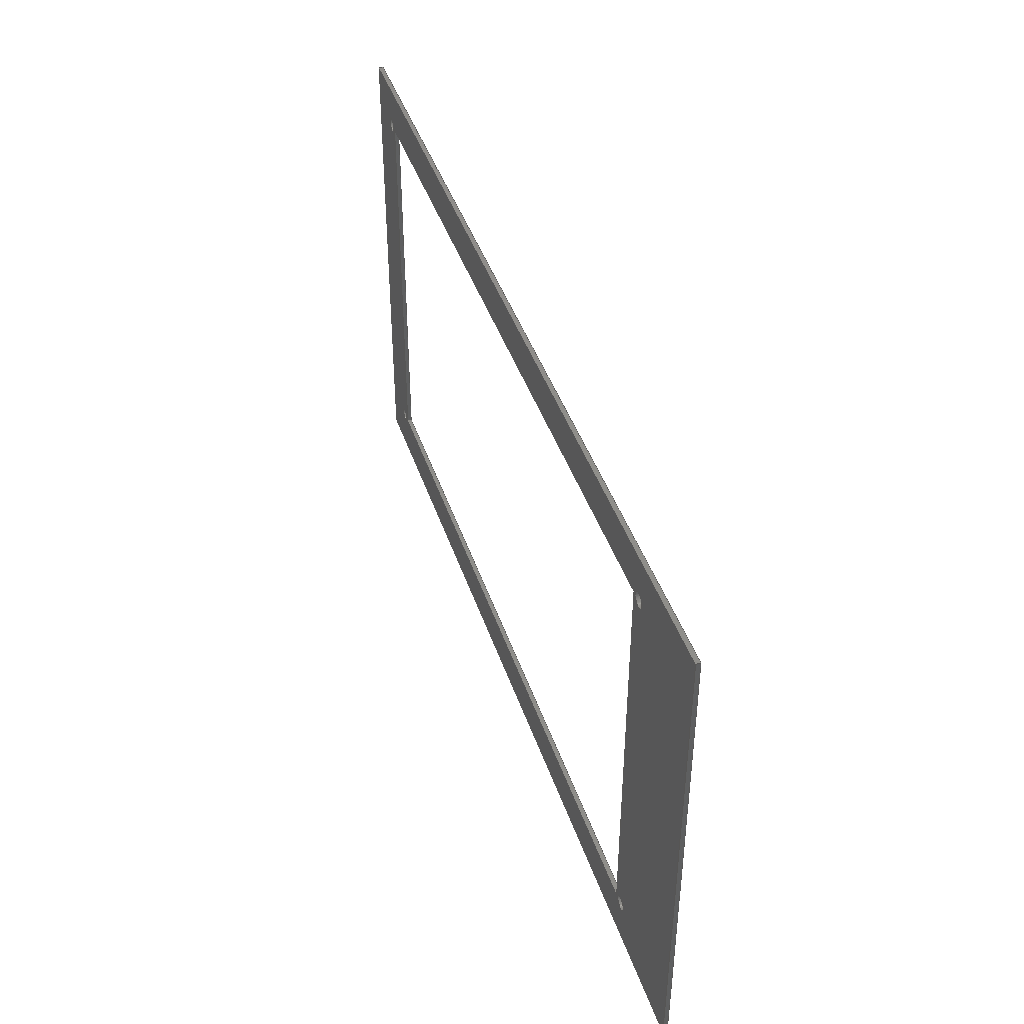
<metadata>
{"format":"step","ext":"step","renderer":"f3d","projection":"perspective","resolution":1024,"background":"white","views":[{"elev":42.5,"azim":-107.8,"up":"+Y"}]}
</metadata>
<code>
ISO-10303-21;
DATA;
#1=MECHANICAL_DESIGN_GEOMETRIC_PRESENTATION_REPRESENTATION('',(#4),#466);
#2=SHAPE_REPRESENTATION_RELATIONSHIP('SRR','None',#473,#3);
#3=ADVANCED_BREP_SHAPE_REPRESENTATION('',(#5),#465);
#4=STYLED_ITEM('',(#482),#5);
#5=MANIFOLD_SOLID_BREP('Body1',#278);
#6=FACE_BOUND('',#53,.T.);
#7=FACE_BOUND('',#54,.T.);
#8=FACE_BOUND('',#55,.T.);
#9=FACE_BOUND('',#56,.T.);
#10=FACE_BOUND('',#57,.T.);
#11=FACE_BOUND('',#59,.T.);
#12=FACE_BOUND('',#60,.T.);
#13=FACE_BOUND('',#61,.T.);
#14=FACE_BOUND('',#62,.T.);
#15=FACE_BOUND('',#63,.T.);
#16=PLANE('',#304);
#17=PLANE('',#305);
#18=PLANE('',#306);
#19=PLANE('',#307);
#20=PLANE('',#308);
#21=PLANE('',#309);
#22=PLANE('',#310);
#23=PLANE('',#311);
#24=PLANE('',#312);
#25=PLANE('',#313);
#26=FACE_OUTER_BOUND('',#40,.T.);
#27=FACE_OUTER_BOUND('',#41,.T.);
#28=FACE_OUTER_BOUND('',#42,.T.);
#29=FACE_OUTER_BOUND('',#43,.T.);
#30=FACE_OUTER_BOUND('',#44,.T.);
#31=FACE_OUTER_BOUND('',#45,.T.);
#32=FACE_OUTER_BOUND('',#46,.T.);
#33=FACE_OUTER_BOUND('',#47,.T.);
#34=FACE_OUTER_BOUND('',#48,.T.);
#35=FACE_OUTER_BOUND('',#49,.T.);
#36=FACE_OUTER_BOUND('',#50,.T.);
#37=FACE_OUTER_BOUND('',#51,.T.);
#38=FACE_OUTER_BOUND('',#52,.T.);
#39=FACE_OUTER_BOUND('',#58,.T.);
#40=EDGE_LOOP('',(#188,#189,#190,#191));
#41=EDGE_LOOP('',(#192,#193,#194,#195));
#42=EDGE_LOOP('',(#196,#197,#198,#199));
#43=EDGE_LOOP('',(#200,#201,#202,#203));
#44=EDGE_LOOP('',(#204,#205,#206,#207));
#45=EDGE_LOOP('',(#208,#209,#210,#211));
#46=EDGE_LOOP('',(#212,#213,#214,#215));
#47=EDGE_LOOP('',(#216,#217,#218,#219));
#48=EDGE_LOOP('',(#220,#221,#222,#223));
#49=EDGE_LOOP('',(#224,#225,#226,#227));
#50=EDGE_LOOP('',(#228,#229,#230,#231));
#51=EDGE_LOOP('',(#232,#233,#234,#235));
#52=EDGE_LOOP('',(#236,#237,#238,#239));
#53=EDGE_LOOP('',(#240,#241,#242,#243));
#54=EDGE_LOOP('',(#244));
#55=EDGE_LOOP('',(#245));
#56=EDGE_LOOP('',(#246));
#57=EDGE_LOOP('',(#247));
#58=EDGE_LOOP('',(#248,#249,#250,#251));
#59=EDGE_LOOP('',(#252,#253,#254,#255));
#60=EDGE_LOOP('',(#256));
#61=EDGE_LOOP('',(#257));
#62=EDGE_LOOP('',(#258));
#63=EDGE_LOOP('',(#259));
#64=LINE('',#393,#92);
#65=LINE('',#399,#93);
#66=LINE('',#405,#94);
#67=LINE('',#411,#95);
#68=LINE('',#416,#96);
#69=LINE('',#418,#97);
#70=LINE('',#420,#98);
#71=LINE('',#421,#99);
#72=LINE('',#424,#100);
#73=LINE('',#426,#101);
#74=LINE('',#427,#102);
#75=LINE('',#430,#103);
#76=LINE('',#432,#104);
#77=LINE('',#433,#105);
#78=LINE('',#435,#106);
#79=LINE('',#436,#107);
#80=LINE('',#440,#108);
#81=LINE('',#442,#109);
#82=LINE('',#444,#110);
#83=LINE('',#445,#111);
#84=LINE('',#448,#112);
#85=LINE('',#450,#113);
#86=LINE('',#451,#114);
#87=LINE('',#454,#115);
#88=LINE('',#456,#116);
#89=LINE('',#457,#117);
#90=LINE('',#459,#118);
#91=LINE('',#460,#119);
#92=VECTOR('',#320,1.75);
#93=VECTOR('',#327,1.75);
#94=VECTOR('',#334,1.75);
#95=VECTOR('',#341,1.75);
#96=VECTOR('',#346,10);
#97=VECTOR('',#347,10);
#98=VECTOR('',#348,10);
#99=VECTOR('',#349,10);
#100=VECTOR('',#352,10);
#101=VECTOR('',#353,10);
#102=VECTOR('',#354,10);
#103=VECTOR('',#357,10);
#104=VECTOR('',#358,10);
#105=VECTOR('',#359,10);
#106=VECTOR('',#362,10);
#107=VECTOR('',#363,10);
#108=VECTOR('',#366,10);
#109=VECTOR('',#367,10);
#110=VECTOR('',#368,10);
#111=VECTOR('',#369,10);
#112=VECTOR('',#372,10);
#113=VECTOR('',#373,10);
#114=VECTOR('',#374,10);
#115=VECTOR('',#377,10);
#116=VECTOR('',#378,10);
#117=VECTOR('',#379,10);
#118=VECTOR('',#382,10);
#119=VECTOR('',#383,10);
#120=CIRCLE('',#293,1.75);
#121=CIRCLE('',#294,1.75);
#122=CIRCLE('',#296,1.75);
#123=CIRCLE('',#297,1.75);
#124=CIRCLE('',#299,1.75);
#125=CIRCLE('',#300,1.75);
#126=CIRCLE('',#302,1.75);
#127=CIRCLE('',#303,1.75);
#128=VERTEX_POINT('',#390);
#129=VERTEX_POINT('',#392);
#130=VERTEX_POINT('',#396);
#131=VERTEX_POINT('',#398);
#132=VERTEX_POINT('',#402);
#133=VERTEX_POINT('',#404);
#134=VERTEX_POINT('',#408);
#135=VERTEX_POINT('',#410);
#136=VERTEX_POINT('',#414);
#137=VERTEX_POINT('',#415);
#138=VERTEX_POINT('',#417);
#139=VERTEX_POINT('',#419);
#140=VERTEX_POINT('',#423);
#141=VERTEX_POINT('',#425);
#142=VERTEX_POINT('',#429);
#143=VERTEX_POINT('',#431);
#144=VERTEX_POINT('',#438);
#145=VERTEX_POINT('',#439);
#146=VERTEX_POINT('',#441);
#147=VERTEX_POINT('',#443);
#148=VERTEX_POINT('',#447);
#149=VERTEX_POINT('',#449);
#150=VERTEX_POINT('',#453);
#151=VERTEX_POINT('',#455);
#152=EDGE_CURVE('',#128,#128,#120,.T.);
#153=EDGE_CURVE('',#128,#129,#64,.T.);
#154=EDGE_CURVE('',#129,#129,#121,.T.);
#155=EDGE_CURVE('',#130,#130,#122,.T.);
#156=EDGE_CURVE('',#130,#131,#65,.T.);
#157=EDGE_CURVE('',#131,#131,#123,.T.);
#158=EDGE_CURVE('',#132,#132,#124,.T.);
#159=EDGE_CURVE('',#132,#133,#66,.T.);
#160=EDGE_CURVE('',#133,#133,#125,.T.);
#161=EDGE_CURVE('',#134,#134,#126,.T.);
#162=EDGE_CURVE('',#134,#135,#67,.T.);
#163=EDGE_CURVE('',#135,#135,#127,.T.);
#164=EDGE_CURVE('',#136,#137,#68,.T.);
#165=EDGE_CURVE('',#137,#138,#69,.T.);
#166=EDGE_CURVE('',#139,#138,#70,.T.);
#167=EDGE_CURVE('',#136,#139,#71,.T.);
#168=EDGE_CURVE('',#140,#136,#72,.T.);
#169=EDGE_CURVE('',#141,#139,#73,.T.);
#170=EDGE_CURVE('',#140,#141,#74,.T.);
#171=EDGE_CURVE('',#142,#140,#75,.T.);
#172=EDGE_CURVE('',#143,#141,#76,.T.);
#173=EDGE_CURVE('',#142,#143,#77,.T.);
#174=EDGE_CURVE('',#137,#142,#78,.T.);
#175=EDGE_CURVE('',#138,#143,#79,.T.);
#176=EDGE_CURVE('',#144,#145,#80,.T.);
#177=EDGE_CURVE('',#144,#146,#81,.T.);
#178=EDGE_CURVE('',#147,#146,#82,.T.);
#179=EDGE_CURVE('',#145,#147,#83,.T.);
#180=EDGE_CURVE('',#145,#148,#84,.T.);
#181=EDGE_CURVE('',#149,#147,#85,.T.);
#182=EDGE_CURVE('',#148,#149,#86,.T.);
#183=EDGE_CURVE('',#148,#150,#87,.T.);
#184=EDGE_CURVE('',#151,#149,#88,.T.);
#185=EDGE_CURVE('',#150,#151,#89,.T.);
#186=EDGE_CURVE('',#150,#144,#90,.T.);
#187=EDGE_CURVE('',#146,#151,#91,.T.);
#188=ORIENTED_EDGE('',*,*,#152,.F.);
#189=ORIENTED_EDGE('',*,*,#153,.T.);
#190=ORIENTED_EDGE('',*,*,#154,.T.);
#191=ORIENTED_EDGE('',*,*,#153,.F.);
#192=ORIENTED_EDGE('',*,*,#155,.F.);
#193=ORIENTED_EDGE('',*,*,#156,.T.);
#194=ORIENTED_EDGE('',*,*,#157,.T.);
#195=ORIENTED_EDGE('',*,*,#156,.F.);
#196=ORIENTED_EDGE('',*,*,#158,.F.);
#197=ORIENTED_EDGE('',*,*,#159,.T.);
#198=ORIENTED_EDGE('',*,*,#160,.T.);
#199=ORIENTED_EDGE('',*,*,#159,.F.);
#200=ORIENTED_EDGE('',*,*,#161,.F.);
#201=ORIENTED_EDGE('',*,*,#162,.T.);
#202=ORIENTED_EDGE('',*,*,#163,.T.);
#203=ORIENTED_EDGE('',*,*,#162,.F.);
#204=ORIENTED_EDGE('',*,*,#164,.T.);
#205=ORIENTED_EDGE('',*,*,#165,.T.);
#206=ORIENTED_EDGE('',*,*,#166,.F.);
#207=ORIENTED_EDGE('',*,*,#167,.F.);
#208=ORIENTED_EDGE('',*,*,#168,.T.);
#209=ORIENTED_EDGE('',*,*,#167,.T.);
#210=ORIENTED_EDGE('',*,*,#169,.F.);
#211=ORIENTED_EDGE('',*,*,#170,.F.);
#212=ORIENTED_EDGE('',*,*,#171,.T.);
#213=ORIENTED_EDGE('',*,*,#170,.T.);
#214=ORIENTED_EDGE('',*,*,#172,.F.);
#215=ORIENTED_EDGE('',*,*,#173,.F.);
#216=ORIENTED_EDGE('',*,*,#174,.T.);
#217=ORIENTED_EDGE('',*,*,#173,.T.);
#218=ORIENTED_EDGE('',*,*,#175,.F.);
#219=ORIENTED_EDGE('',*,*,#165,.F.);
#220=ORIENTED_EDGE('',*,*,#176,.F.);
#221=ORIENTED_EDGE('',*,*,#177,.T.);
#222=ORIENTED_EDGE('',*,*,#178,.F.);
#223=ORIENTED_EDGE('',*,*,#179,.F.);
#224=ORIENTED_EDGE('',*,*,#180,.F.);
#225=ORIENTED_EDGE('',*,*,#179,.T.);
#226=ORIENTED_EDGE('',*,*,#181,.F.);
#227=ORIENTED_EDGE('',*,*,#182,.F.);
#228=ORIENTED_EDGE('',*,*,#183,.F.);
#229=ORIENTED_EDGE('',*,*,#182,.T.);
#230=ORIENTED_EDGE('',*,*,#184,.F.);
#231=ORIENTED_EDGE('',*,*,#185,.F.);
#232=ORIENTED_EDGE('',*,*,#186,.F.);
#233=ORIENTED_EDGE('',*,*,#185,.T.);
#234=ORIENTED_EDGE('',*,*,#187,.F.);
#235=ORIENTED_EDGE('',*,*,#177,.F.);
#236=ORIENTED_EDGE('',*,*,#187,.T.);
#237=ORIENTED_EDGE('',*,*,#184,.T.);
#238=ORIENTED_EDGE('',*,*,#181,.T.);
#239=ORIENTED_EDGE('',*,*,#178,.T.);
#240=ORIENTED_EDGE('',*,*,#175,.T.);
#241=ORIENTED_EDGE('',*,*,#172,.T.);
#242=ORIENTED_EDGE('',*,*,#169,.T.);
#243=ORIENTED_EDGE('',*,*,#166,.T.);
#244=ORIENTED_EDGE('',*,*,#161,.T.);
#245=ORIENTED_EDGE('',*,*,#158,.T.);
#246=ORIENTED_EDGE('',*,*,#155,.T.);
#247=ORIENTED_EDGE('',*,*,#152,.T.);
#248=ORIENTED_EDGE('',*,*,#186,.T.);
#249=ORIENTED_EDGE('',*,*,#176,.T.);
#250=ORIENTED_EDGE('',*,*,#180,.T.);
#251=ORIENTED_EDGE('',*,*,#183,.T.);
#252=ORIENTED_EDGE('',*,*,#174,.F.);
#253=ORIENTED_EDGE('',*,*,#164,.F.);
#254=ORIENTED_EDGE('',*,*,#168,.F.);
#255=ORIENTED_EDGE('',*,*,#171,.F.);
#256=ORIENTED_EDGE('',*,*,#163,.F.);
#257=ORIENTED_EDGE('',*,*,#160,.F.);
#258=ORIENTED_EDGE('',*,*,#157,.F.);
#259=ORIENTED_EDGE('',*,*,#154,.F.);
#260=CYLINDRICAL_SURFACE('',#292,1.75);
#261=CYLINDRICAL_SURFACE('',#295,1.75);
#262=CYLINDRICAL_SURFACE('',#298,1.75);
#263=CYLINDRICAL_SURFACE('',#301,1.75);
#264=ADVANCED_FACE('',(#26),#260,.F.);
#265=ADVANCED_FACE('',(#27),#261,.F.);
#266=ADVANCED_FACE('',(#28),#262,.F.);
#267=ADVANCED_FACE('',(#29),#263,.F.);
#268=ADVANCED_FACE('',(#30),#16,.T.);
#269=ADVANCED_FACE('',(#31),#17,.T.);
#270=ADVANCED_FACE('',(#32),#18,.T.);
#271=ADVANCED_FACE('',(#33),#19,.T.);
#272=ADVANCED_FACE('',(#34),#20,.T.);
#273=ADVANCED_FACE('',(#35),#21,.T.);
#274=ADVANCED_FACE('',(#36),#22,.T.);
#275=ADVANCED_FACE('',(#37),#23,.T.);
#276=ADVANCED_FACE('',(#38,#6,#7,#8,#9,#10),#24,.T.);
#277=ADVANCED_FACE('',(#39,#11,#12,#13,#14,#15),#25,.F.);
#278=CLOSED_SHELL('',(#264,#265,#266,#267,#268,#269,#270,#271,#272,#273,
#274,#275,#276,#277));
#279=DERIVED_UNIT_ELEMENT(#281,1);
#280=DERIVED_UNIT_ELEMENT(#468,3);
#281=(
MASS_UNIT()
NAMED_UNIT(*)
SI_UNIT(.KILO.,.GRAM.)
);
#282=DERIVED_UNIT((#279,#280));
#283=MEASURE_REPRESENTATION_ITEM('density measure',
POSITIVE_RATIO_MEASURE(7850),#282);
#284=PROPERTY_DEFINITION_REPRESENTATION(#289,#286);
#285=PROPERTY_DEFINITION_REPRESENTATION(#290,#287);
#286=REPRESENTATION('material name',(#288),#465);
#287=REPRESENTATION('density',(#283),#465);
#288=DESCRIPTIVE_REPRESENTATION_ITEM('Steel','Steel');
#289=PROPERTY_DEFINITION('material property','material name',#475);
#290=PROPERTY_DEFINITION('material property','density of part',#475);
#291=AXIS2_PLACEMENT_3D('placement',#388,#314,#315);
#292=AXIS2_PLACEMENT_3D('',#389,#316,#317);
#293=AXIS2_PLACEMENT_3D('',#391,#318,#319);
#294=AXIS2_PLACEMENT_3D('',#394,#321,#322);
#295=AXIS2_PLACEMENT_3D('',#395,#323,#324);
#296=AXIS2_PLACEMENT_3D('',#397,#325,#326);
#297=AXIS2_PLACEMENT_3D('',#400,#328,#329);
#298=AXIS2_PLACEMENT_3D('',#401,#330,#331);
#299=AXIS2_PLACEMENT_3D('',#403,#332,#333);
#300=AXIS2_PLACEMENT_3D('',#406,#335,#336);
#301=AXIS2_PLACEMENT_3D('',#407,#337,#338);
#302=AXIS2_PLACEMENT_3D('',#409,#339,#340);
#303=AXIS2_PLACEMENT_3D('',#412,#342,#343);
#304=AXIS2_PLACEMENT_3D('',#413,#344,#345);
#305=AXIS2_PLACEMENT_3D('',#422,#350,#351);
#306=AXIS2_PLACEMENT_3D('',#428,#355,#356);
#307=AXIS2_PLACEMENT_3D('',#434,#360,#361);
#308=AXIS2_PLACEMENT_3D('',#437,#364,#365);
#309=AXIS2_PLACEMENT_3D('',#446,#370,#371);
#310=AXIS2_PLACEMENT_3D('',#452,#375,#376);
#311=AXIS2_PLACEMENT_3D('',#458,#380,#381);
#312=AXIS2_PLACEMENT_3D('',#461,#384,#385);
#313=AXIS2_PLACEMENT_3D('',#462,#386,#387);
#314=DIRECTION('axis',(0,0,1));
#315=DIRECTION('refdir',(1,0,0));
#316=DIRECTION('center_axis',(0,0,1));
#317=DIRECTION('ref_axis',(1,0,0));
#318=DIRECTION('center_axis',(0,0,-1));
#319=DIRECTION('ref_axis',(1,0,0));
#320=DIRECTION('',(0,0,-1));
#321=DIRECTION('center_axis',(0,0,-1));
#322=DIRECTION('ref_axis',(1,0,0));
#323=DIRECTION('center_axis',(0,0,1));
#324=DIRECTION('ref_axis',(1,0,0));
#325=DIRECTION('center_axis',(0,0,-1));
#326=DIRECTION('ref_axis',(1,0,0));
#327=DIRECTION('',(0,0,-1));
#328=DIRECTION('center_axis',(0,0,-1));
#329=DIRECTION('ref_axis',(1,0,0));
#330=DIRECTION('center_axis',(0,0,1));
#331=DIRECTION('ref_axis',(1,0,0));
#332=DIRECTION('center_axis',(0,0,-1));
#333=DIRECTION('ref_axis',(1,0,0));
#334=DIRECTION('',(0,0,-1));
#335=DIRECTION('center_axis',(0,0,-1));
#336=DIRECTION('ref_axis',(1,0,0));
#337=DIRECTION('center_axis',(0,0,1));
#338=DIRECTION('ref_axis',(1,0,0));
#339=DIRECTION('center_axis',(0,0,-1));
#340=DIRECTION('ref_axis',(1,0,0));
#341=DIRECTION('',(0,0,-1));
#342=DIRECTION('center_axis',(0,0,-1));
#343=DIRECTION('ref_axis',(1,0,0));
#344=DIRECTION('center_axis',(1,0,0));
#345=DIRECTION('ref_axis',(0,1,0));
#346=DIRECTION('',(0,1,0));
#347=DIRECTION('',(0,0,1));
#348=DIRECTION('',(0,1,0));
#349=DIRECTION('',(0,0,1));
#350=DIRECTION('center_axis',(0,1,0));
#351=DIRECTION('ref_axis',(-1,0,0));
#352=DIRECTION('',(-1,0,0));
#353=DIRECTION('',(-1,0,0));
#354=DIRECTION('',(0,0,1));
#355=DIRECTION('center_axis',(-1,0,0));
#356=DIRECTION('ref_axis',(0,-1,0));
#357=DIRECTION('',(0,-1,0));
#358=DIRECTION('',(0,-1,0));
#359=DIRECTION('',(0,0,1));
#360=DIRECTION('center_axis',(0,-1,0));
#361=DIRECTION('ref_axis',(1,0,0));
#362=DIRECTION('',(1,0,0));
#363=DIRECTION('',(1,0,0));
#364=DIRECTION('center_axis',(1,0,0));
#365=DIRECTION('ref_axis',(0,1,0));
#366=DIRECTION('',(0,-1,0));
#367=DIRECTION('',(0,0,1));
#368=DIRECTION('',(0,1,0));
#369=DIRECTION('',(0,0,1));
#370=DIRECTION('center_axis',(0,-1,0));
#371=DIRECTION('ref_axis',(1,0,0));
#372=DIRECTION('',(-1,0,0));
#373=DIRECTION('',(1,0,0));
#374=DIRECTION('',(0,0,1));
#375=DIRECTION('center_axis',(-1,0,0));
#376=DIRECTION('ref_axis',(0,-1,0));
#377=DIRECTION('',(0,1,0));
#378=DIRECTION('',(0,-1,0));
#379=DIRECTION('',(0,0,1));
#380=DIRECTION('center_axis',(0,1,0));
#381=DIRECTION('ref_axis',(-1,0,0));
#382=DIRECTION('',(1,0,0));
#383=DIRECTION('',(-1,0,0));
#384=DIRECTION('center_axis',(0,0,1));
#385=DIRECTION('ref_axis',(1,0,0));
#386=DIRECTION('center_axis',(0,0,1));
#387=DIRECTION('ref_axis',(1,0,0));
#388=CARTESIAN_POINT('',(0,0,0));
#389=CARTESIAN_POINT('Origin',(88.5,47.25,0));
#390=CARTESIAN_POINT('',(86.75,47.25,1));
#391=CARTESIAN_POINT('Origin',(88.5,47.25,1));
#392=CARTESIAN_POINT('',(86.75,47.25,0));
#393=CARTESIAN_POINT('',(86.75,47.25,0));
#394=CARTESIAN_POINT('Origin',(88.5,47.25,0));
#395=CARTESIAN_POINT('Origin',(-88.5,47.25,0));
#396=CARTESIAN_POINT('',(-90.25,47.25,1));
#397=CARTESIAN_POINT('Origin',(-88.5,47.25,1));
#398=CARTESIAN_POINT('',(-90.25,47.25,0));
#399=CARTESIAN_POINT('',(-90.25,47.25,0));
#400=CARTESIAN_POINT('Origin',(-88.5,47.25,0));
#401=CARTESIAN_POINT('Origin',(88.5,-47.25,0));
#402=CARTESIAN_POINT('',(86.75,-47.25,1));
#403=CARTESIAN_POINT('Origin',(88.5,-47.25,1));
#404=CARTESIAN_POINT('',(86.75,-47.25,0));
#405=CARTESIAN_POINT('',(86.75,-47.25,0));
#406=CARTESIAN_POINT('Origin',(88.5,-47.25,0));
#407=CARTESIAN_POINT('Origin',(-88.5,-47.25,0));
#408=CARTESIAN_POINT('',(-90.25,-47.25,1));
#409=CARTESIAN_POINT('Origin',(-88.5,-47.25,1));
#410=CARTESIAN_POINT('',(-90.25,-47.25,0));
#411=CARTESIAN_POINT('',(-90.25,-47.25,0));
#412=CARTESIAN_POINT('Origin',(-88.5,-47.25,0));
#413=CARTESIAN_POINT('Origin',(-86,-47.25,0));
#414=CARTESIAN_POINT('',(-86,-47.25,0));
#415=CARTESIAN_POINT('',(-86,47.25,0));
#416=CARTESIAN_POINT('',(-86,-47.25,0));
#417=CARTESIAN_POINT('',(-86,47.25,1));
#418=CARTESIAN_POINT('',(-86,47.25,0));
#419=CARTESIAN_POINT('',(-86,-47.25,1));
#420=CARTESIAN_POINT('',(-86,-47.25,1));
#421=CARTESIAN_POINT('',(-86,-47.25,0));
#422=CARTESIAN_POINT('Origin',(86,-47.25,0));
#423=CARTESIAN_POINT('',(86,-47.25,0));
#424=CARTESIAN_POINT('',(86,-47.25,0));
#425=CARTESIAN_POINT('',(86,-47.25,1));
#426=CARTESIAN_POINT('',(86,-47.25,1));
#427=CARTESIAN_POINT('',(86,-47.25,0));
#428=CARTESIAN_POINT('Origin',(86,47.25,0));
#429=CARTESIAN_POINT('',(86,47.25,0));
#430=CARTESIAN_POINT('',(86,47.25,0));
#431=CARTESIAN_POINT('',(86,47.25,1));
#432=CARTESIAN_POINT('',(86,47.25,1));
#433=CARTESIAN_POINT('',(86,47.25,0));
#434=CARTESIAN_POINT('Origin',(-86,47.25,0));
#435=CARTESIAN_POINT('',(-86,47.25,0));
#436=CARTESIAN_POINT('',(-86,47.25,1));
#437=CARTESIAN_POINT('Origin',(99,-57.5,0));
#438=CARTESIAN_POINT('',(99,57.5,0));
#439=CARTESIAN_POINT('',(99,-57.5,0));
#440=CARTESIAN_POINT('',(99,57.5,0));
#441=CARTESIAN_POINT('',(99,57.5,1));
#442=CARTESIAN_POINT('',(99,57.5,0));
#443=CARTESIAN_POINT('',(99,-57.5,1));
#444=CARTESIAN_POINT('',(99,57.5,1));
#445=CARTESIAN_POINT('',(99,-57.5,0));
#446=CARTESIAN_POINT('Origin',(-116,-57.5,0));
#447=CARTESIAN_POINT('',(-116,-57.5,0));
#448=CARTESIAN_POINT('',(99,-57.5,0));
#449=CARTESIAN_POINT('',(-116,-57.5,1));
#450=CARTESIAN_POINT('',(99,-57.5,1));
#451=CARTESIAN_POINT('',(-116,-57.5,0));
#452=CARTESIAN_POINT('Origin',(-116,57.5,0));
#453=CARTESIAN_POINT('',(-116,57.5,0));
#454=CARTESIAN_POINT('',(-116,-57.5,0));
#455=CARTESIAN_POINT('',(-116,57.5,1));
#456=CARTESIAN_POINT('',(-116,-57.5,1));
#457=CARTESIAN_POINT('',(-116,57.5,0));
#458=CARTESIAN_POINT('Origin',(99,57.5,0));
#459=CARTESIAN_POINT('',(-116,57.5,0));
#460=CARTESIAN_POINT('',(-116,57.5,1));
#461=CARTESIAN_POINT('Origin',(-8.5,0,1));
#462=CARTESIAN_POINT('Origin',(-8.5,0,0));
#463=UNCERTAINTY_MEASURE_WITH_UNIT(LENGTH_MEASURE(0.01),#467,
'DISTANCE_ACCURACY_VALUE',
'Maximum model space distance between geometric entities at asserted c
onnectivities');
#464=UNCERTAINTY_MEASURE_WITH_UNIT(LENGTH_MEASURE(0.01),#467,
'DISTANCE_ACCURACY_VALUE',
'Maximum model space distance between geometric entities at asserted c
onnectivities');
#465=(
GEOMETRIC_REPRESENTATION_CONTEXT(3)
GLOBAL_UNCERTAINTY_ASSIGNED_CONTEXT((#463))
GLOBAL_UNIT_ASSIGNED_CONTEXT((#467,#469,#470))
REPRESENTATION_CONTEXT('','3D')
);
#466=(
GEOMETRIC_REPRESENTATION_CONTEXT(3)
GLOBAL_UNCERTAINTY_ASSIGNED_CONTEXT((#464))
GLOBAL_UNIT_ASSIGNED_CONTEXT((#467,#469,#470))
REPRESENTATION_CONTEXT('','3D')
);
#467=(
LENGTH_UNIT()
NAMED_UNIT(*)
SI_UNIT(.MILLI.,.METRE.)
);
#468=(
LENGTH_UNIT()
NAMED_UNIT(*)
SI_UNIT($,.METRE.)
);
#469=(
NAMED_UNIT(*)
PLANE_ANGLE_UNIT()
SI_UNIT($,.RADIAN.)
);
#470=(
NAMED_UNIT(*)
SI_UNIT($,.STERADIAN.)
SOLID_ANGLE_UNIT()
);
#471=SHAPE_DEFINITION_REPRESENTATION(#472,#473);
#472=PRODUCT_DEFINITION_SHAPE('',$,#475);
#473=SHAPE_REPRESENTATION('',(#291),#465);
#474=PRODUCT_DEFINITION_CONTEXT('part definition',#479,'design');
#475=PRODUCT_DEFINITION('Power Supply Mounting Template',
'Power Supply Mounting Template v0',#476,#474);
#476=PRODUCT_DEFINITION_FORMATION('',$,#481);
#477=PRODUCT_RELATED_PRODUCT_CATEGORY(
'Power Supply Mounting Template v0','Power Supply Mounting Template v0',
(#481));
#478=APPLICATION_PROTOCOL_DEFINITION('international standard',
'automotive_design',2009,#479);
#479=APPLICATION_CONTEXT(
'Core Data for Automotive Mechanical Design Process');
#480=PRODUCT_CONTEXT('part definition',#479,'mechanical');
#481=PRODUCT('Power Supply Mounting Template',
'Power Supply Mounting Template v0',$,(#480));
#482=PRESENTATION_STYLE_ASSIGNMENT((#483));
#483=SURFACE_STYLE_USAGE(.BOTH.,#484);
#484=SURFACE_SIDE_STYLE('',(#485));
#485=SURFACE_STYLE_FILL_AREA(#486);
#486=FILL_AREA_STYLE('Steel - Satin',(#487));
#487=FILL_AREA_STYLE_COLOUR('Steel - Satin',#488);
#488=COLOUR_RGB('Steel - Satin',0.6275,0.6275,0.6275);
ENDSEC;
END-ISO-10303-21;

</code>
